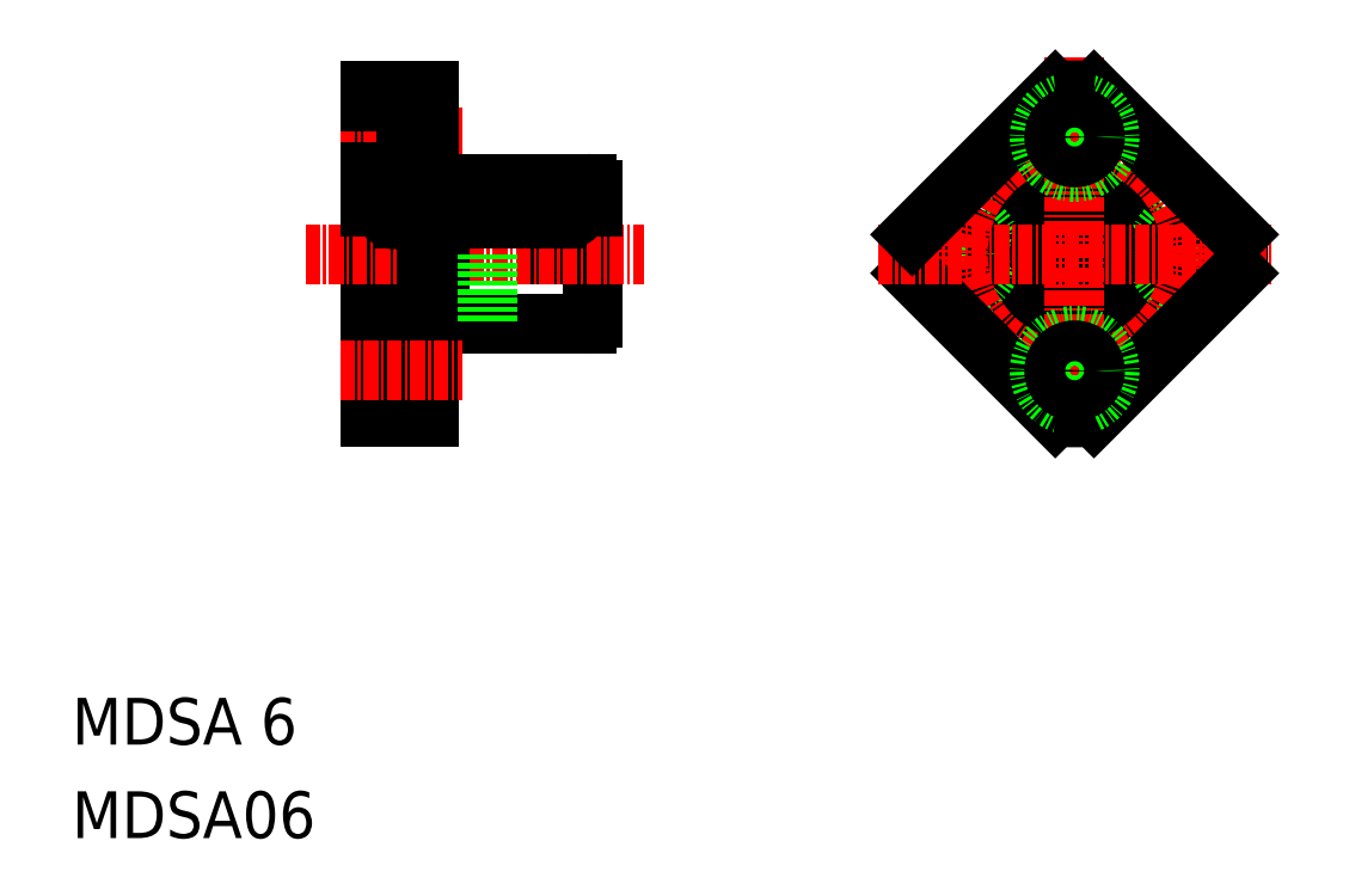
<metadata>
{"format":"dxf","ext":"dxf","renderer":"ezdxf+matplotlib","layout":"modelspace","background":"white","min_lineweight":24,"dpi":150}
</metadata>
<code>
0
SECTION
2
ENTITIES
0
LINE
8
0
10
36.61
20
65.05
30
0
11
36.61
21
60
31
0
0
LINE
8
0
10
38.51
20
65.05
30
0
11
38.51
21
60
31
0
0
LINE
8
0
10
53.41
20
65.05
30
0
11
53.41
21
60
31
0
0
LINE
8
0
10
51.51
20
65.05
30
0
11
51.51
21
60
31
0
0
LINE
8
0
10
54.51
20
65.5
30
0
11
54.51
21
54.5
31
0
0
LINE
8
0
10
35.51
20
74
30
0
11
35.51
21
46
31
0
0
TEXT
8
0
10
10
20
18
30
0
40
4
1
MDSA 6
0
TEXT
8
0
10
10
20
10
30
0
40
4
1
MDSA06
0
LINE
8
CENTER
10
30
20
60
30
0
11
58.95
21
60
31
0
0
LINE
8
0
10
41.51
20
54
30
0
11
54.01
21
54
31
0
0
LINE
8
0
10
40.51
20
60
30
0
11
40.51
21
46
31
0
0
LINE
8
0
10
35.51
20
46
30
0
11
40.51
21
46
31
0
0
LINE
8
0
10
41.51
20
60
30
0
11
41.51
21
54
31
0
0
LINE
8
0
10
40.51
20
54.5
30
0
11
41.51
21
54.5
31
0
0
ARC
8
0
10
54.01
20
54.5
30
0
40
0.5
50
270
51
0
0
LINE
8
0
10
38.51
20
64
30
0
11
51.51
21
64
31
0
0
LINE
8
0
10
38.51
20
63
30
0
11
51.51
21
63
31
0
0
LINE
8
0
10
41.51
20
66
30
0
11
54.01
21
66
31
0
0
LINE
8
CENTER
10
32.96
20
70
30
0
11
43.41
21
70
31
0
0
LINE
8
0
10
38.61
20
73
30
0
11
38.61
21
67
31
0
0
LINE
8
0
10
40.51
20
74
30
0
11
40.51
21
65.5
31
0
0
POLYLINE
8
0
66
     1
10
0
20
0
30
0
70
   129
0
VERTEX
8
0
10
37.56
20
65.05
30
0
0
VERTEX
8
0
10
37.38
20
65.03
30
0
0
VERTEX
8
0
10
37.21
20
64.98
30
0
0
VERTEX
8
0
10
37.05
20
64.88
30
0
0
VERTEX
8
0
10
36.91
20
64.76
30
0
0
VERTEX
8
0
10
36.79
20
64.61
30
0
0
VERTEX
8
0
10
36.7
20
64.44
30
0
0
VERTEX
8
0
10
36.64
20
64.25
30
0
0
VERTEX
8
0
10
36.62
20
64.05
30
0
0
VERTEX
8
0
10
36.63
20
63.85
30
0
0
VERTEX
8
0
10
36.67
20
63.66
30
0
0
VERTEX
8
0
10
36.74
20
63.48
30
0
0
VERTEX
8
0
10
36.85
20
63.32
30
0
0
VERTEX
8
0
10
36.98
20
63.18
30
0
0
VERTEX
8
0
10
37.13
20
63.07
30
0
0
VERTEX
8
0
10
37.3
20
63
30
0
0
VERTEX
8
0
10
37.47
20
62.96
30
0
0
VERTEX
8
0
10
37.65
20
62.96
30
0
0
VERTEX
8
0
10
37.83
20
63
30
0
0
VERTEX
8
0
10
38
20
63.07
30
0
0
VERTEX
8
0
10
38.15
20
63.18
30
0
0
VERTEX
8
0
10
38.28
20
63.32
30
0
0
VERTEX
8
0
10
38.38
20
63.48
30
0
0
VERTEX
8
0
10
38.46
20
63.66
30
0
0
VERTEX
8
0
10
38.5
20
63.85
30
0
0
VERTEX
8
0
10
38.51
20
64.05
30
0
0
VERTEX
8
0
10
38.48
20
64.25
30
0
0
VERTEX
8
0
10
38.42
20
64.44
30
0
0
VERTEX
8
0
10
38.33
20
64.61
30
0
0
VERTEX
8
0
10
38.22
20
64.76
30
0
0
VERTEX
8
0
10
38.07
20
64.88
30
0
0
VERTEX
8
0
10
37.91
20
64.98
30
0
0
VERTEX
8
0
10
37.74
20
65.03
30
0
0
SEQEND
8
0
0
LINE
8
0
10
36.61
20
65.05
30
0
11
38.51
21
65.05
31
0
0
LINE
8
0
10
35.51
20
67
30
0
11
38.61
21
67
31
0
0
LINE
8
0
10
35.51
20
64
30
0
11
36.61
21
64
31
0
0
LINE
8
0
10
40.51
20
65.5
30
0
11
41.51
21
65.5
31
0
0
LINE
8
0
10
41.51
20
65.5
30
0
11
41.51
21
66
31
0
0
LINE
8
0
10
35.51
20
73
30
0
11
38.61
21
73
31
0
0
LINE
8
0
10
35.51
20
74
30
0
11
40.51
21
74
31
0
0
LINE
8
0
10
38.61
20
68.25
30
0
11
40.51
21
68.25
31
0
0
LINE
8
0
10
38.61
20
71.75
30
0
11
40.51
21
71.75
31
0
0
POLYLINE
8
0
66
     1
10
0
20
0
30
0
70
   129
0
VERTEX
8
0
10
52.46
20
65.05
30
0
0
VERTEX
8
0
10
52.29
20
65.03
30
0
0
VERTEX
8
0
10
52.12
20
64.98
30
0
0
VERTEX
8
0
10
51.96
20
64.89
30
0
0
VERTEX
8
0
10
51.82
20
64.77
30
0
0
VERTEX
8
0
10
51.7
20
64.62
30
0
0
VERTEX
8
0
10
51.62
20
64.45
30
0
0
VERTEX
8
0
10
51.56
20
64.26
30
0
0
VERTEX
8
0
10
51.53
20
64.07
30
0
0
VERTEX
8
0
10
51.54
20
63.87
30
0
0
VERTEX
8
0
10
51.58
20
63.68
30
0
0
VERTEX
8
0
10
51.66
20
63.51
30
0
0
VERTEX
8
0
10
51.76
20
63.35
30
0
0
VERTEX
8
0
10
51.89
20
63.21
30
0
0
VERTEX
8
0
10
52.04
20
63.1
30
0
0
VERTEX
8
0
10
52.2
20
63.03
30
0
0
VERTEX
8
0
10
52.37
20
62.99
30
0
0
VERTEX
8
0
10
52.55
20
62.99
30
0
0
VERTEX
8
0
10
52.72
20
63.03
30
0
0
VERTEX
8
0
10
52.89
20
63.1
30
0
0
VERTEX
8
0
10
53.04
20
63.21
30
0
0
VERTEX
8
0
10
53.17
20
63.35
30
0
0
VERTEX
8
0
10
53.27
20
63.51
30
0
0
VERTEX
8
0
10
53.34
20
63.68
30
0
0
VERTEX
8
0
10
53.38
20
63.87
30
0
0
VERTEX
8
0
10
53.39
20
64.07
30
0
0
VERTEX
8
0
10
53.37
20
64.26
30
0
0
VERTEX
8
0
10
53.31
20
64.45
30
0
0
VERTEX
8
0
10
53.22
20
64.62
30
0
0
VERTEX
8
0
10
53.1
20
64.77
30
0
0
VERTEX
8
0
10
52.97
20
64.89
30
0
0
VERTEX
8
0
10
52.81
20
64.98
30
0
0
VERTEX
8
0
10
52.64
20
65.03
30
0
0
SEQEND
8
0
0
LINE
8
0
10
53.41
20
64
30
0
11
54.51
21
64
31
0
0
LINE
8
0
10
51.51
20
65.05
30
0
11
53.41
21
65.05
31
0
0
ARC
8
0
10
54.01
20
65.5
30
0
40
0.5
50
360
51
90
0
CIRCLE
8
0
10
95.8
20
60
30
0
40
4
0
CIRCLE
8
0
10
95.8
20
60
30
0
40
6
0
CIRCLE
8
0
10
85.8
20
60
30
0
40
3
0
CIRCLE
8
0
10
85.8
20
60
30
0
40
1.75
0
CIRCLE
8
0
10
105.8
20
60
30
0
40
3
0
CIRCLE
8
0
10
105.8
20
60
30
0
40
1.75
0
CIRCLE
8
0
10
95.8
20
60
30
0
40
3
0
ARC
8
0
10
95.8
20
60
30
0
40
14
50
353.2
51
6.787
0
ARC
8
0
10
95.8
20
60
30
0
40
14
50
173.2
51
186.8
0
CIRCLE
8
CENTER
10
95.8
20
60
30
0
40
10
0
LINE
8
CENTER
10
95.8
20
76.85
30
0
11
95.8
21
43.4
31
0
0
LINE
8
0
10
94.15
20
46.1
30
0
11
81.9
21
58.35
31
0
0
LINE
8
CENTER
10
78.95
20
60
30
0
11
112.7
21
60
31
0
0
LINE
8
0
10
97.46
20
46.1
30
0
11
109.7
21
58.35
31
0
0
CIRCLE
8
0
10
95.8
20
50
30
0
40
3
0
ARC
8
0
10
95.8
20
60
30
0
40
14
50
263.2
51
276.8
0
CIRCLE
8
0
10
95.8
20
50
30
0
40
1.75
0
LINE
8
0
10
81.9
20
61.65
30
0
11
94.15
21
73.9
31
0
0
LINE
8
0
10
84.96
20
64.72
30
0
11
84.96
21
64.72
31
0
0
LINE
8
0
10
88.02
20
67.78
30
0
11
88.02
21
67.78
31
0
0
LINE
8
0
10
109.7
20
61.65
30
0
11
97.46
21
73.9
31
0
0
CIRCLE
8
0
10
95.8
20
70
30
0
40
3
0
CIRCLE
8
0
10
95.8
20
70
30
0
40
1.75
0
ARC
8
0
10
95.8
20
60
30
0
40
14
50
83.21
51
96.79
0
LINE
8
0
10
45.51
20
60
30
0
11
45.51
21
54
31
0
0
LINE
8
CENTER
10
32.96
20
50
30
0
11
43.41
21
50
31
0
0
ENDSEC
0
EOF

</code>
